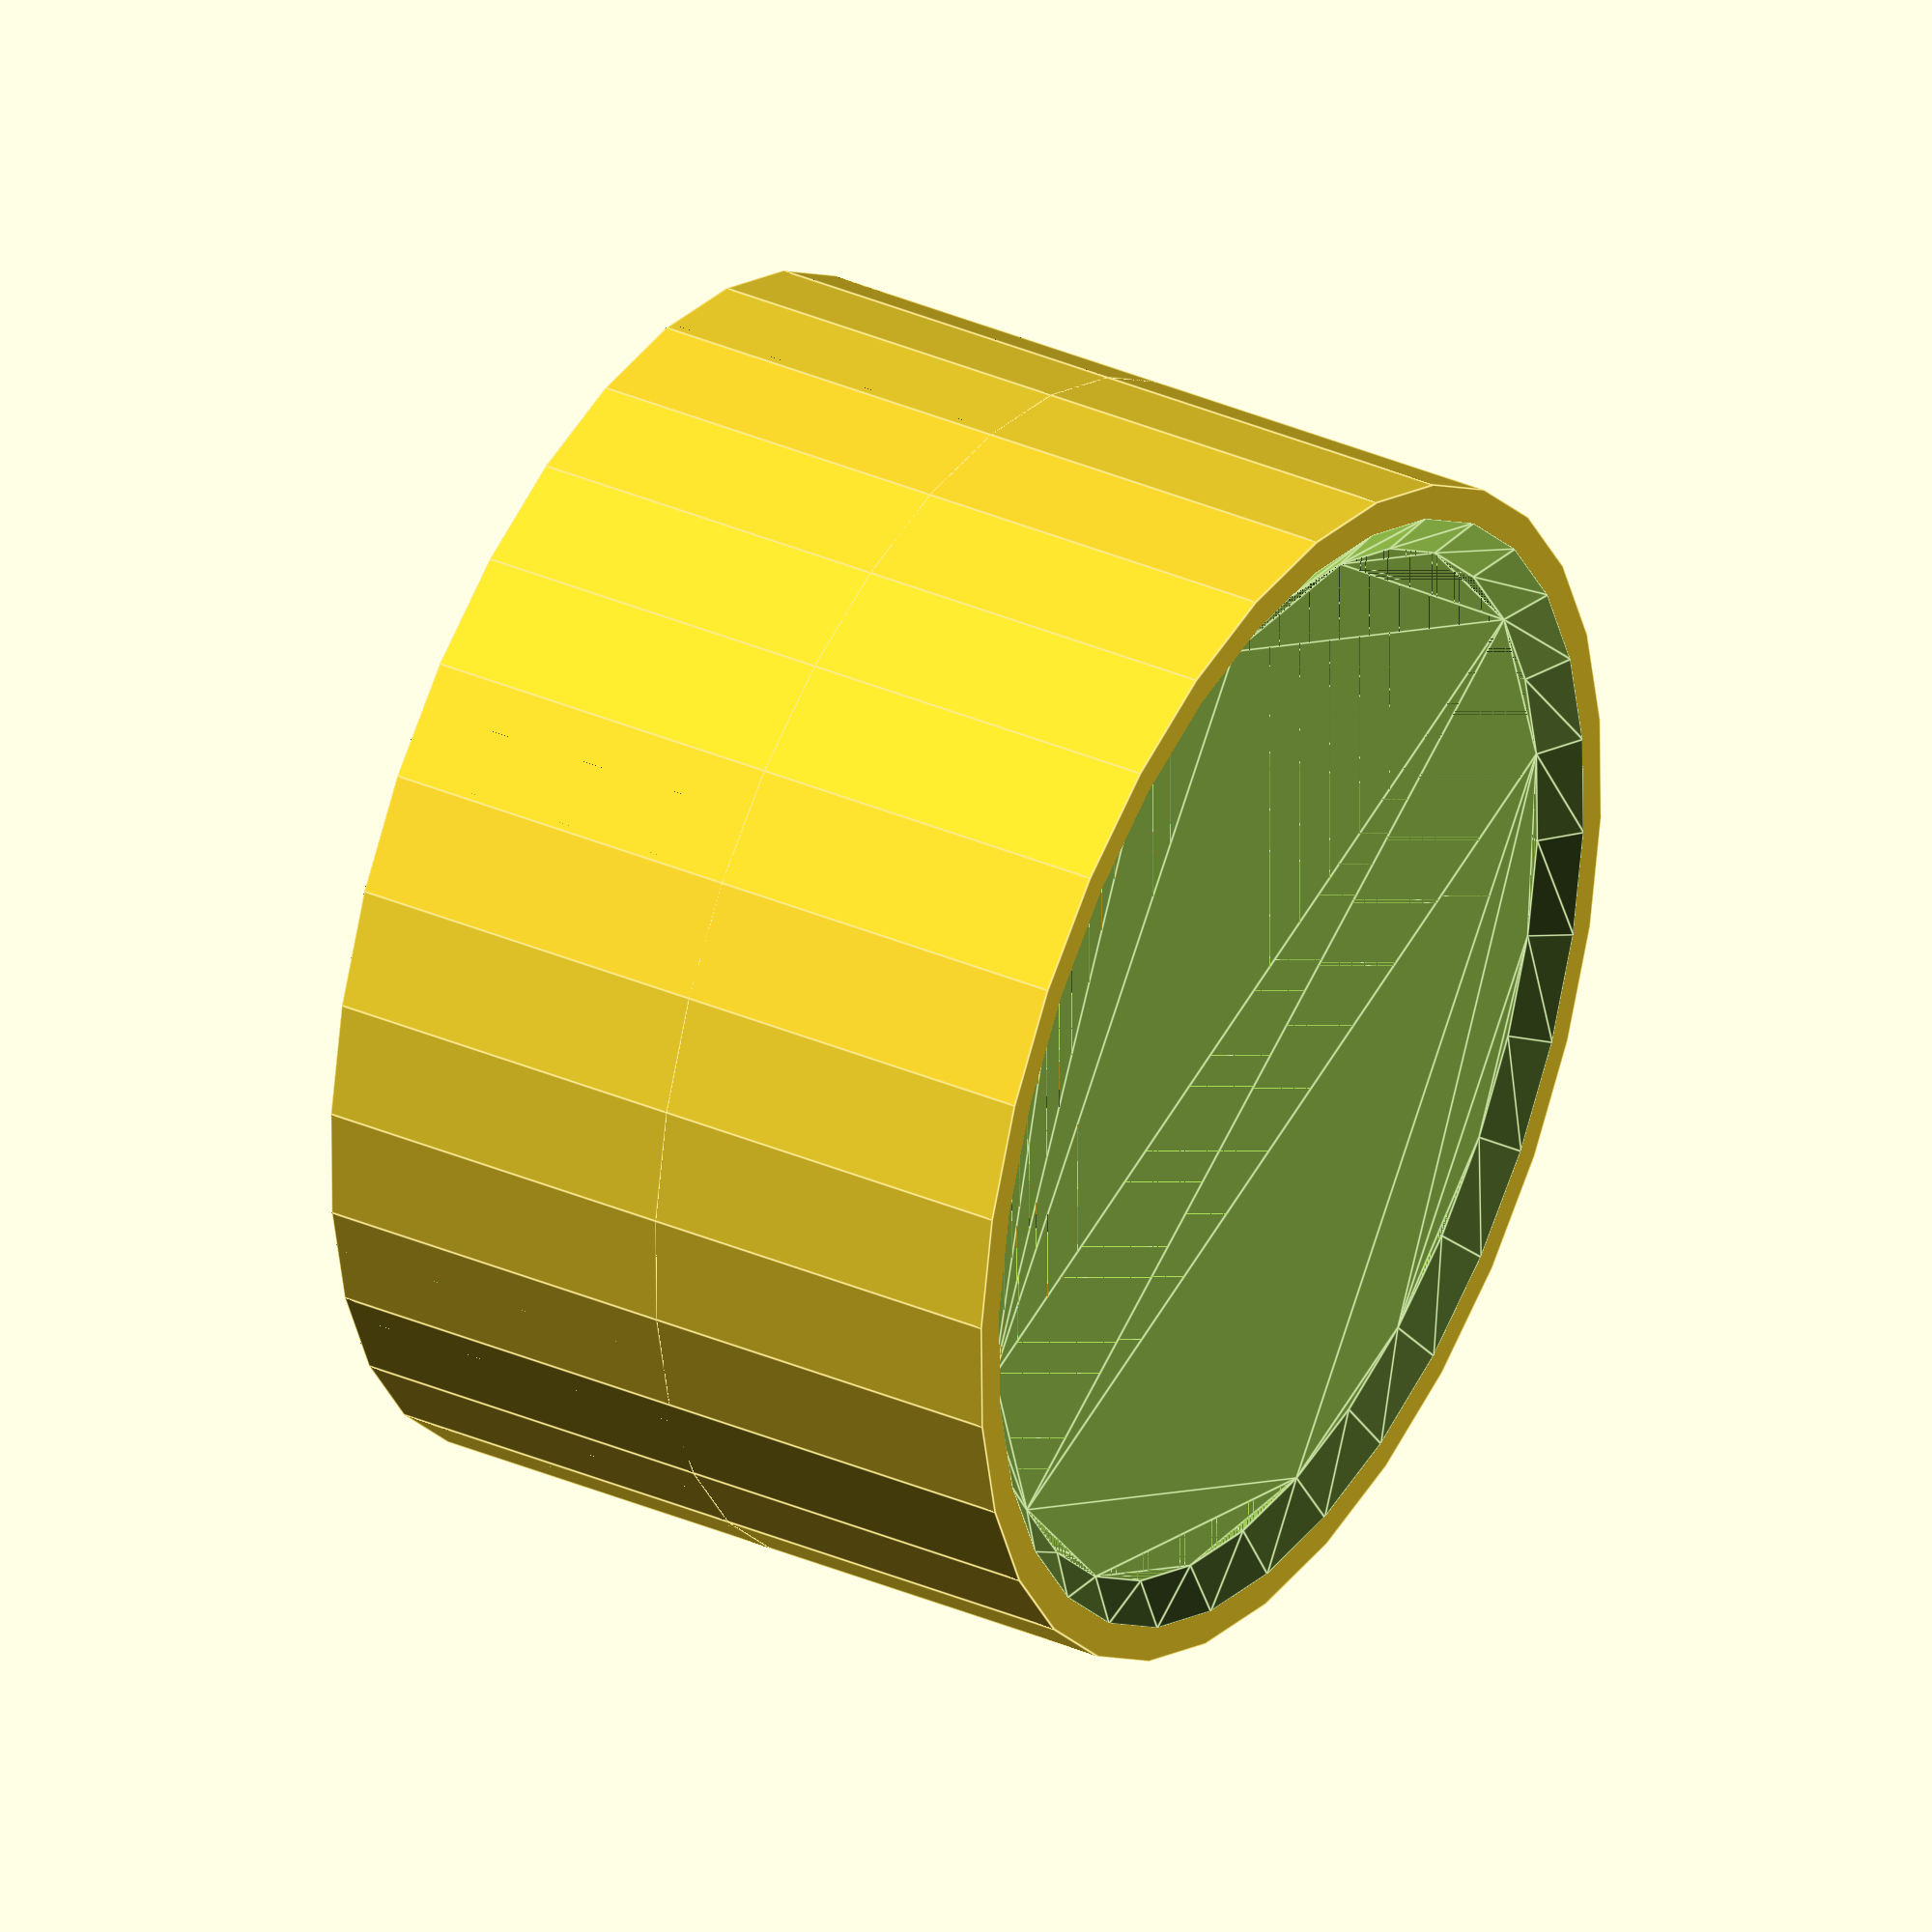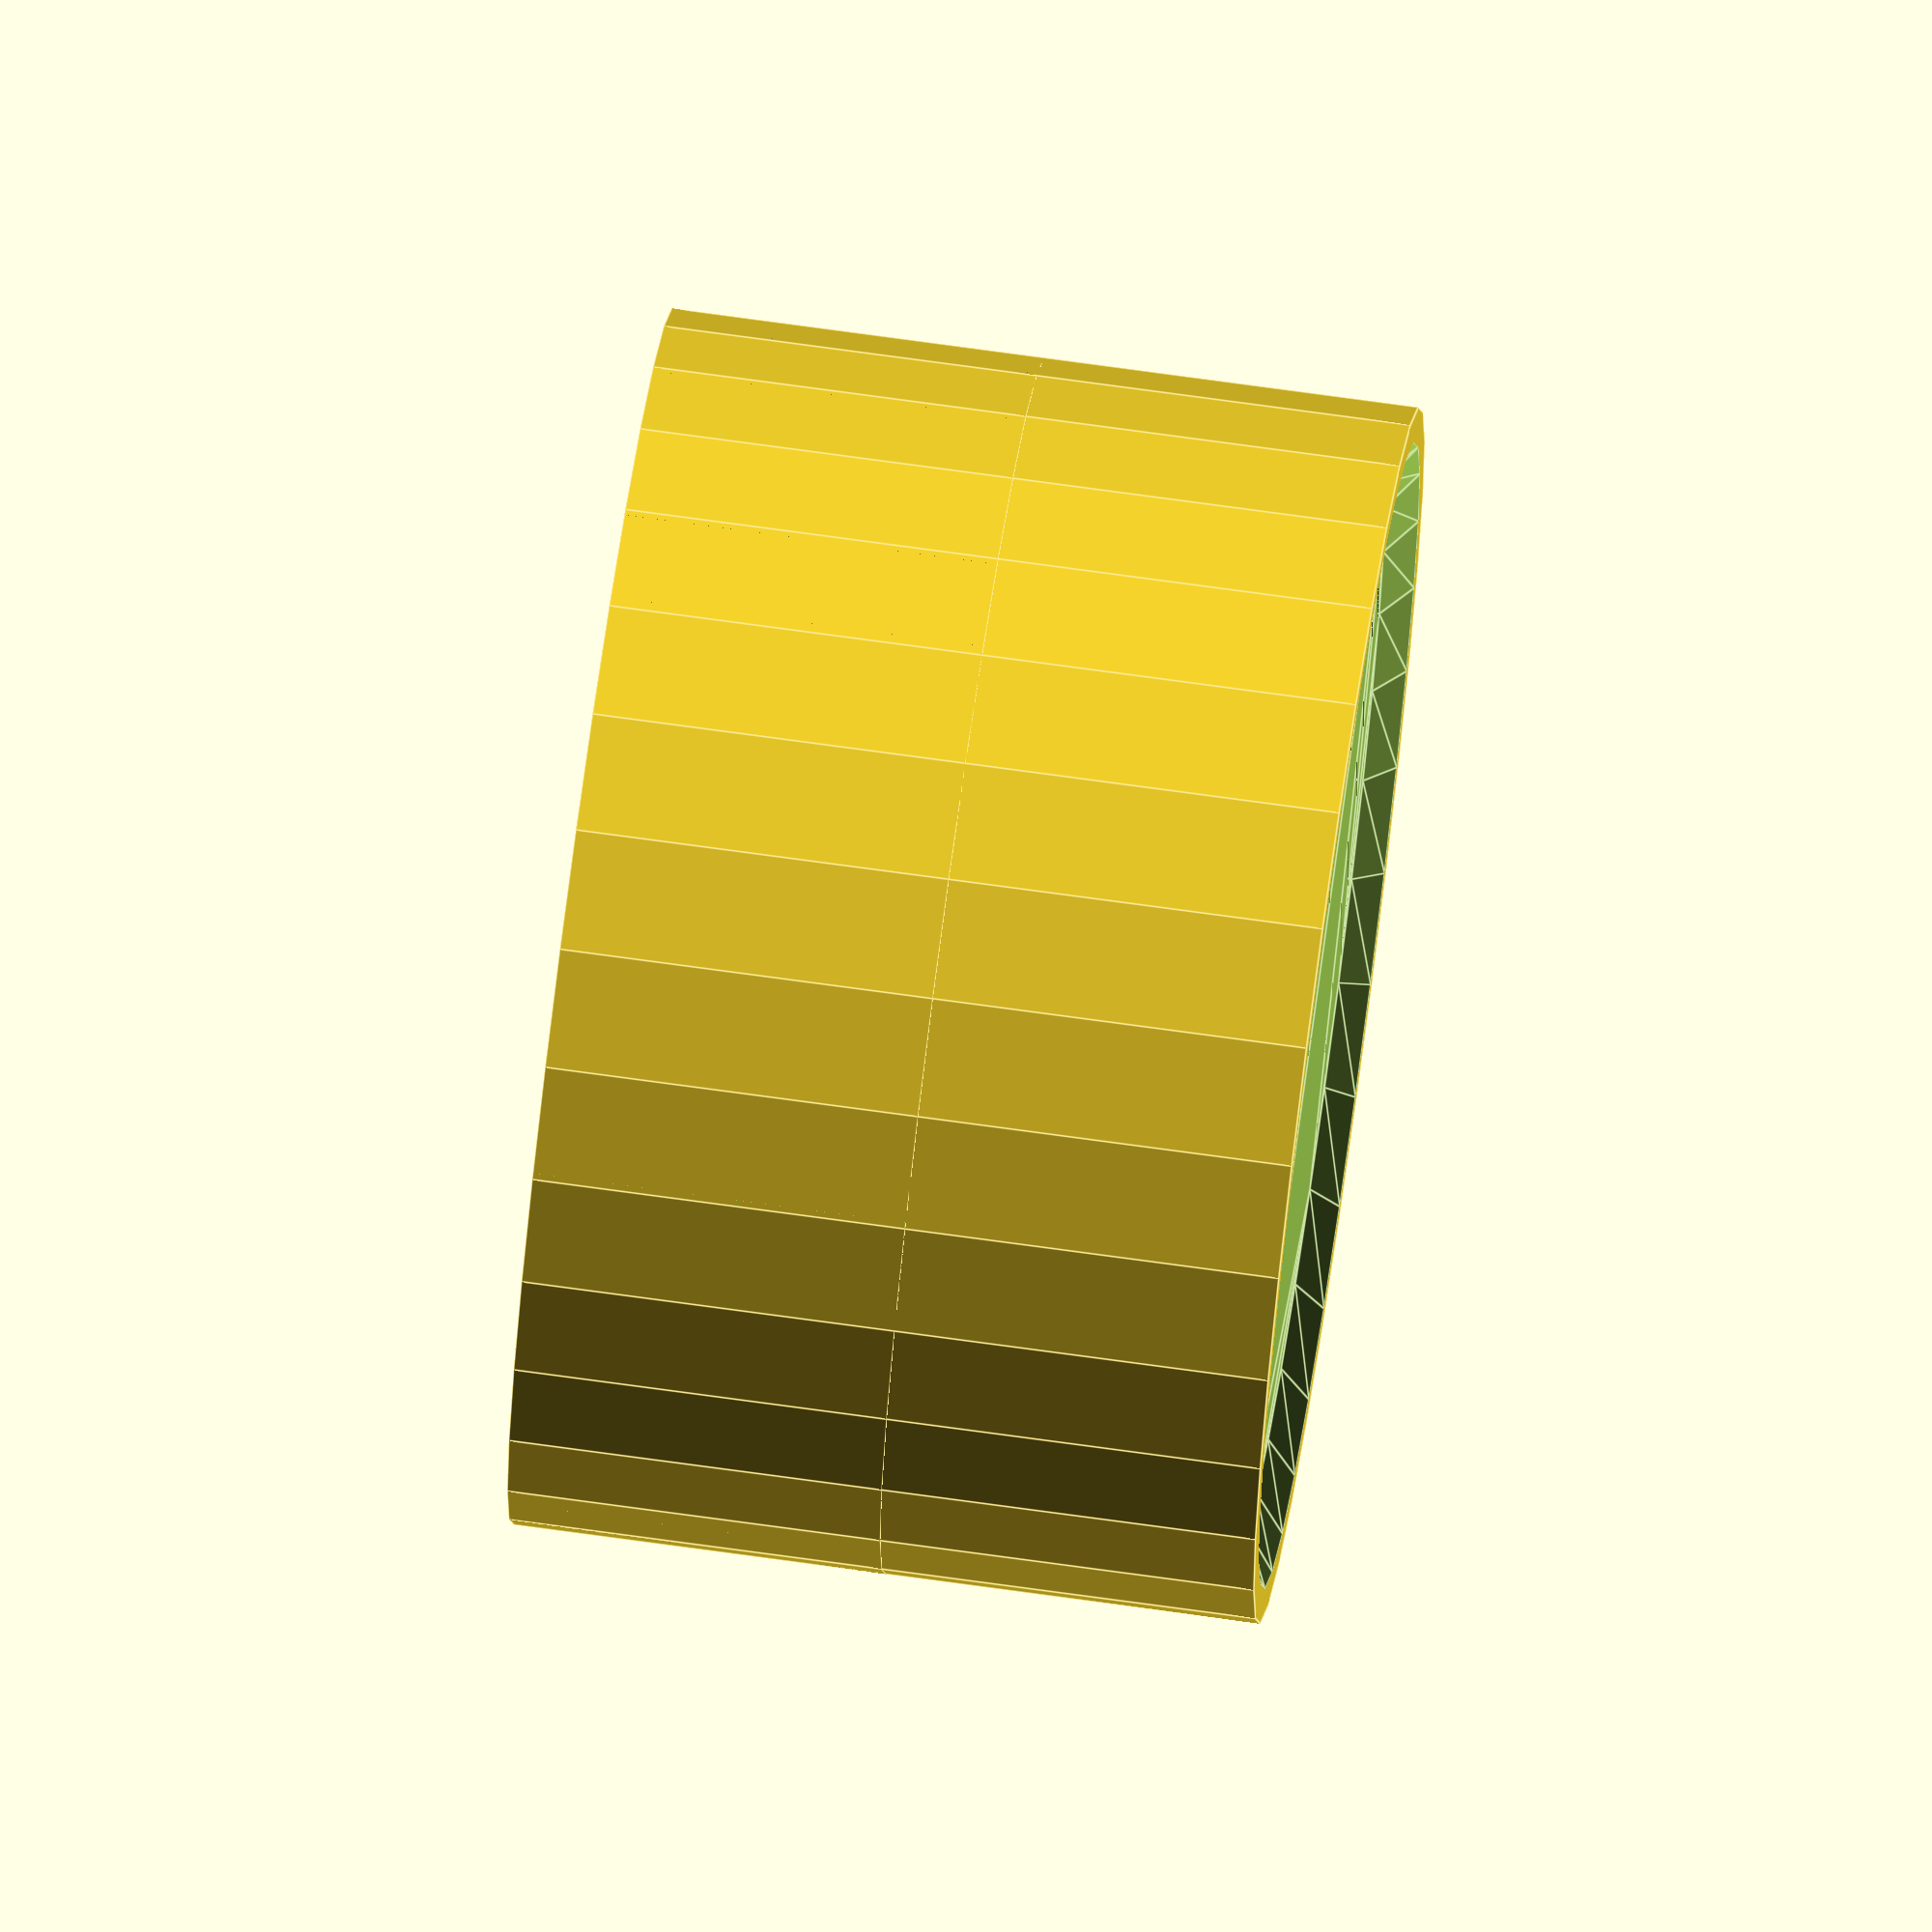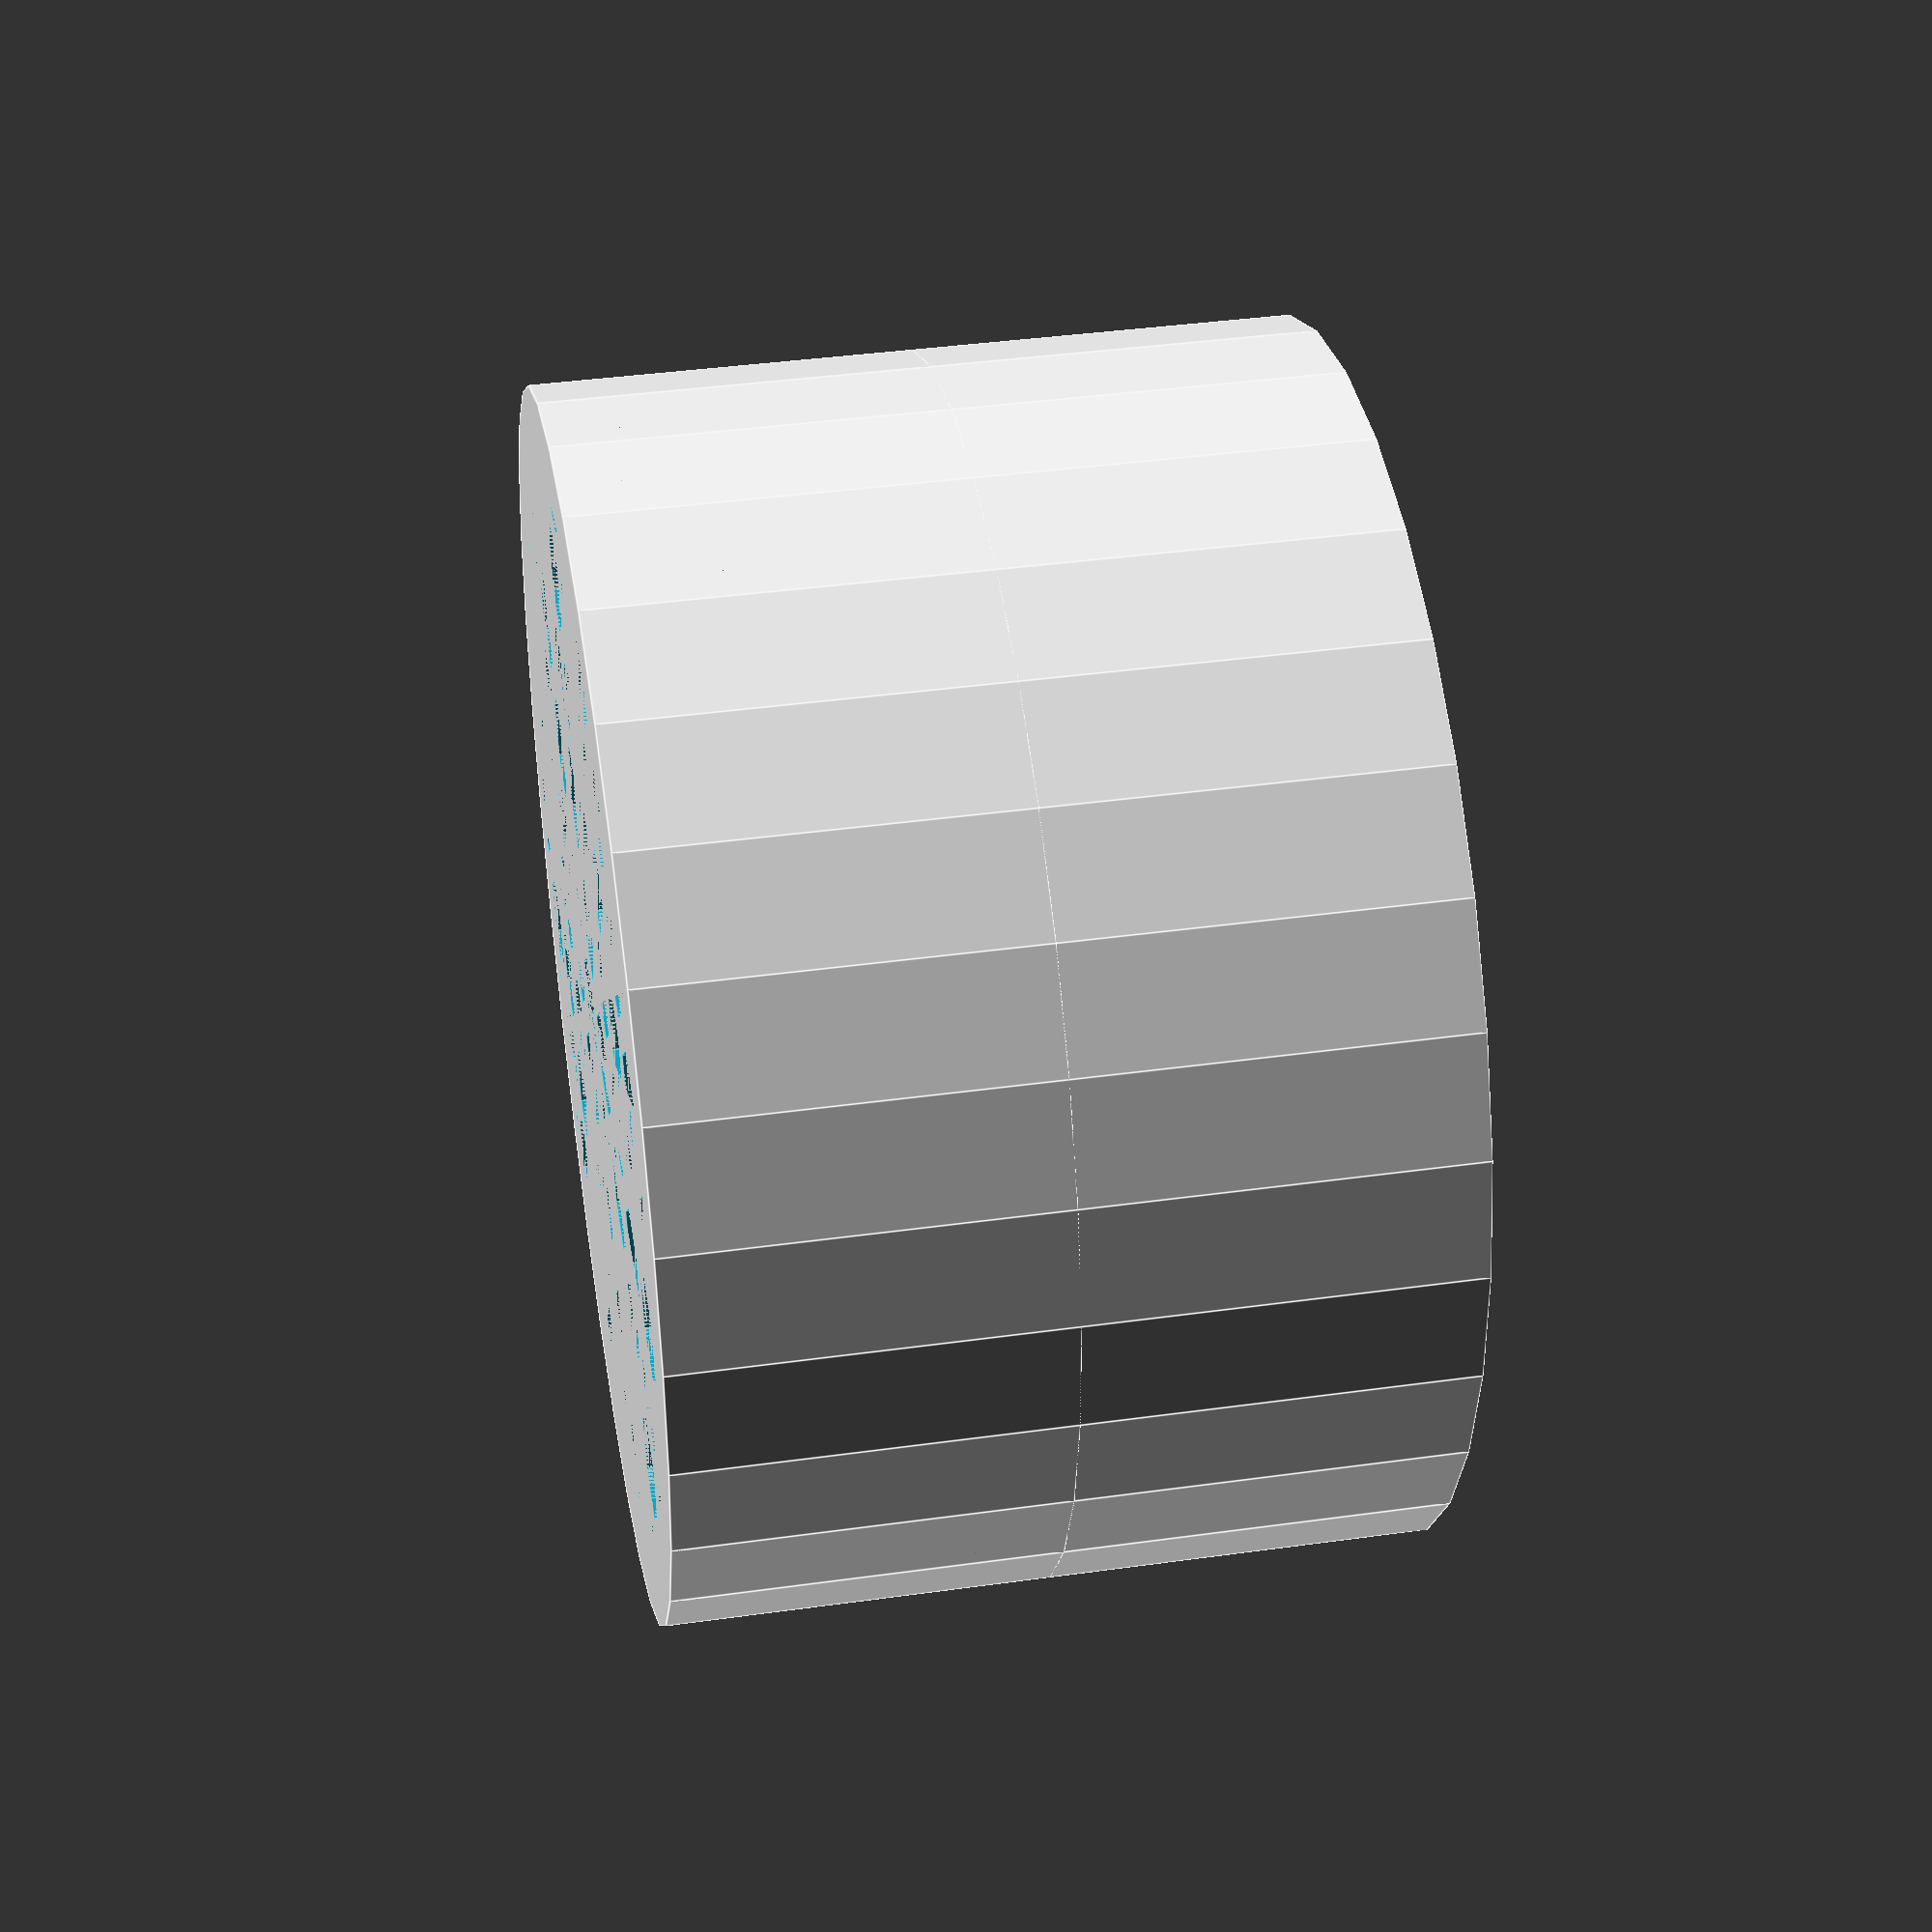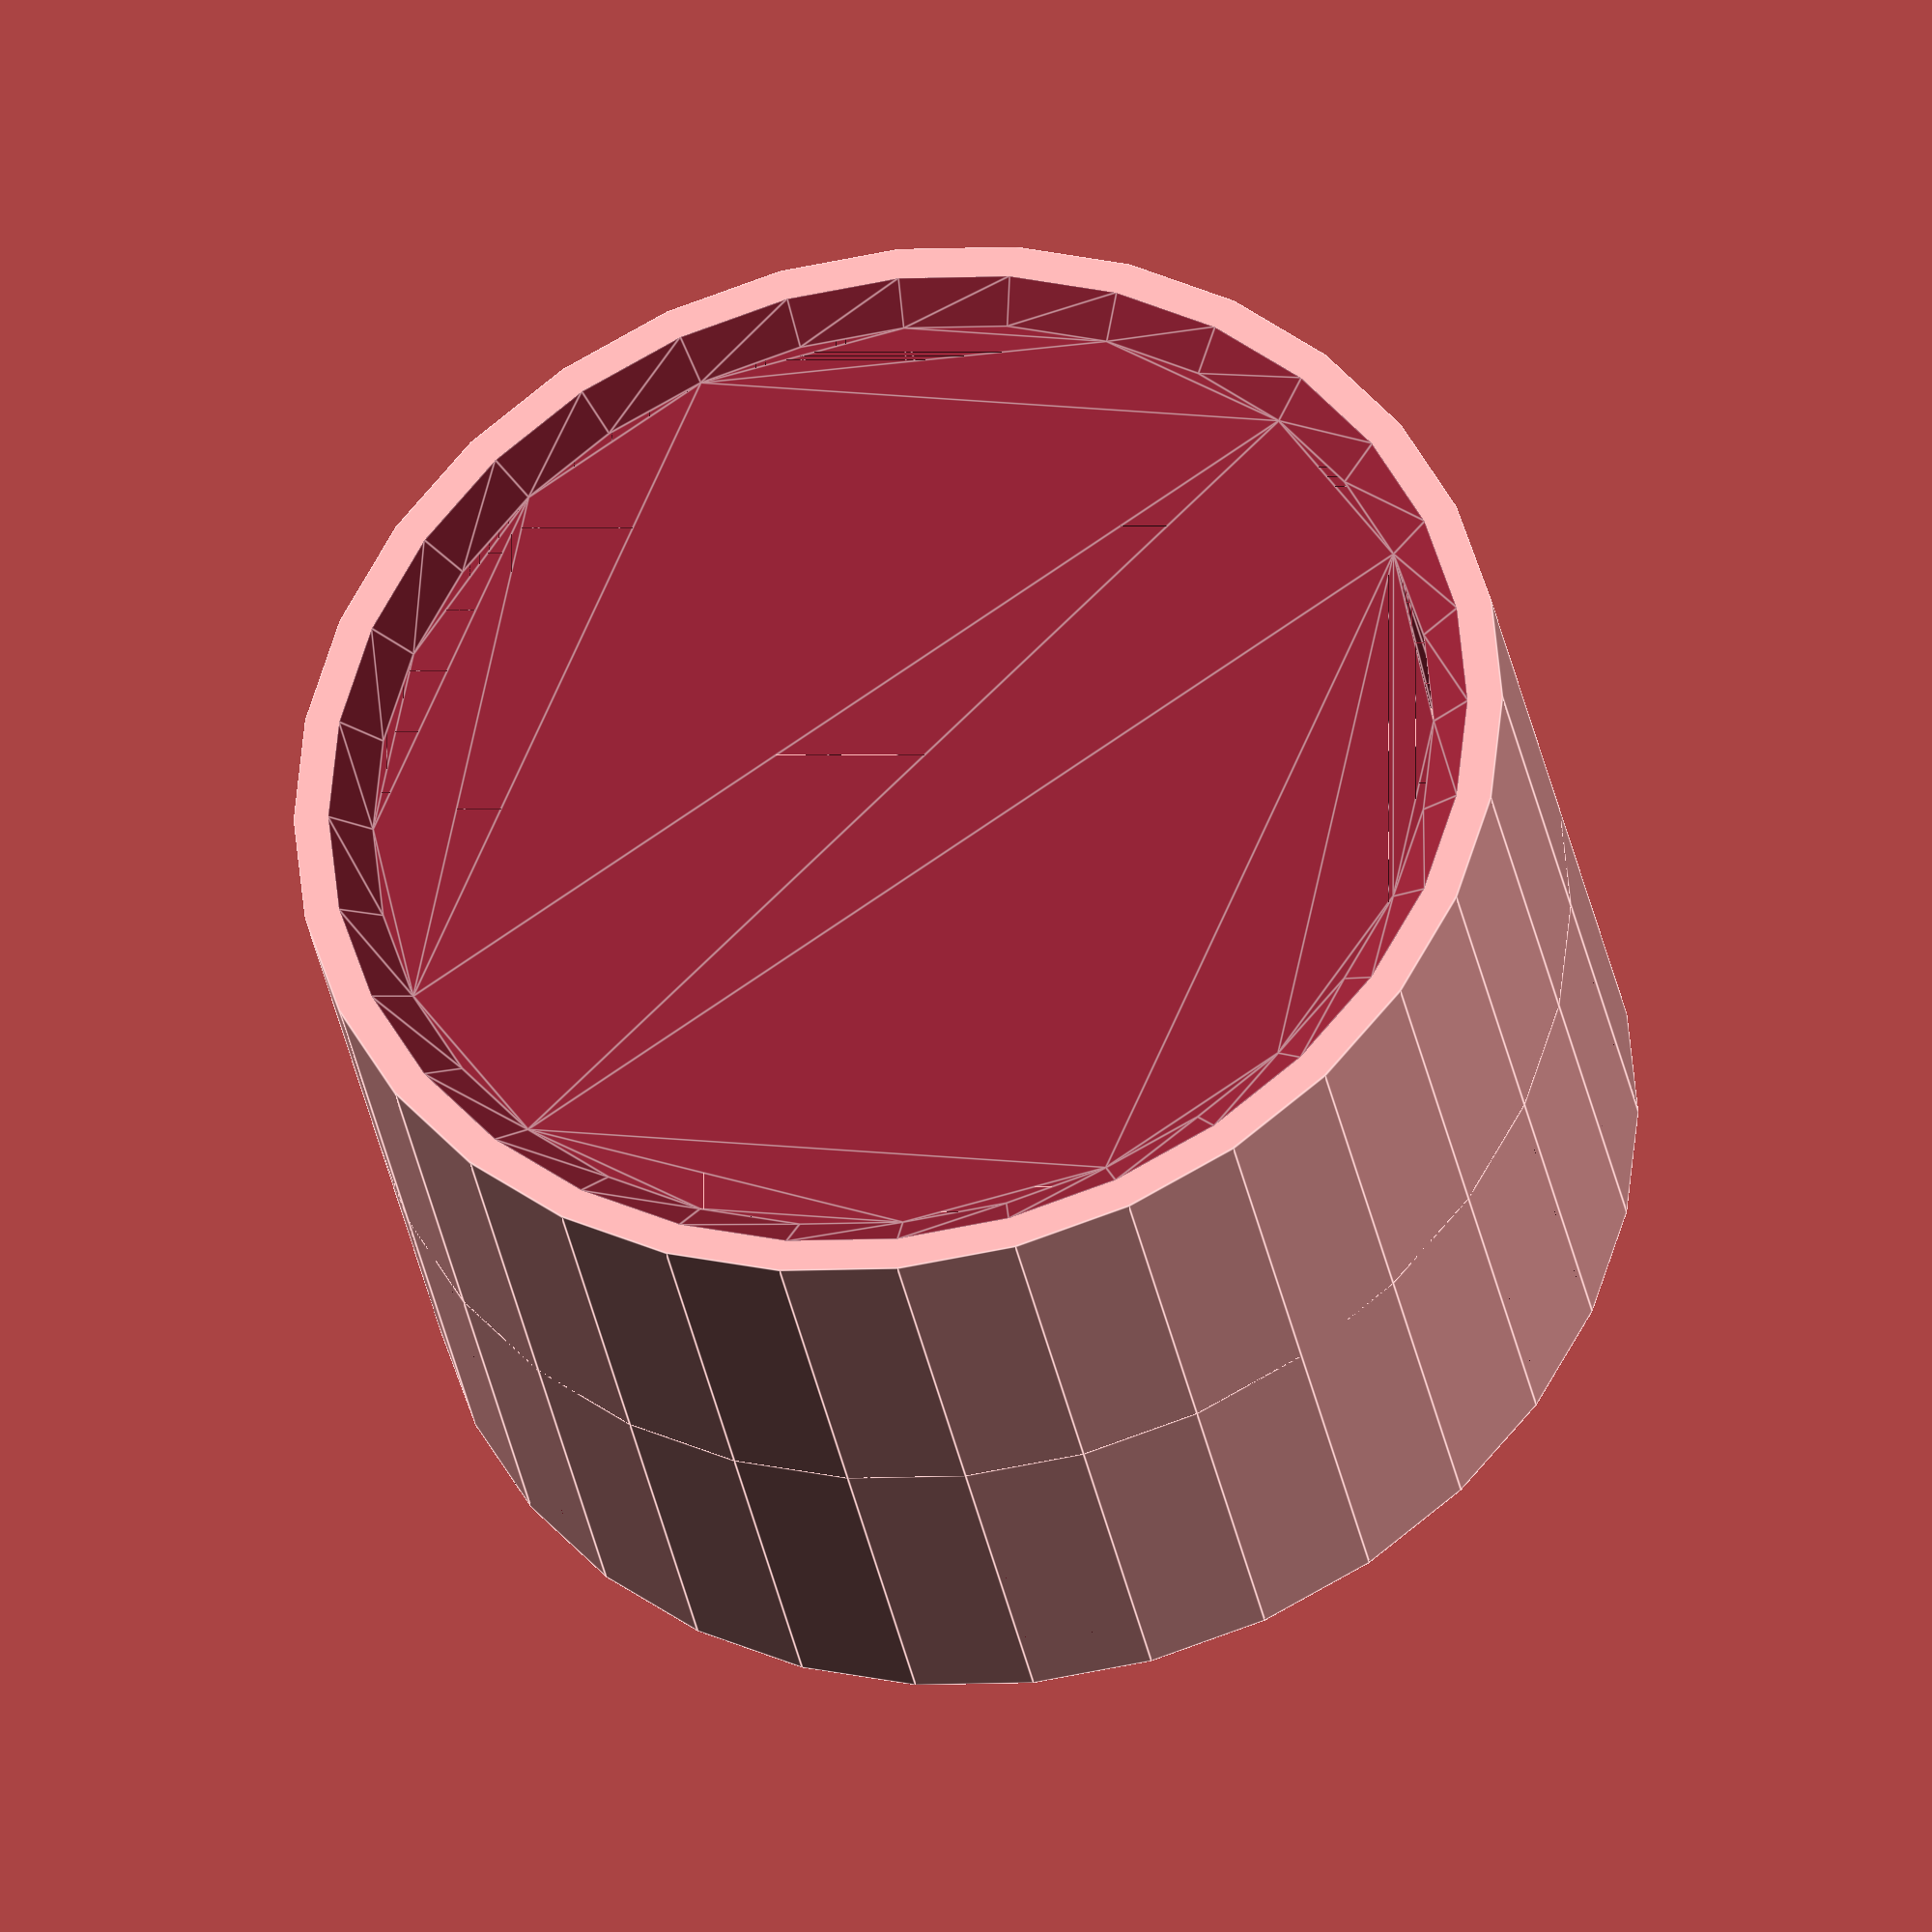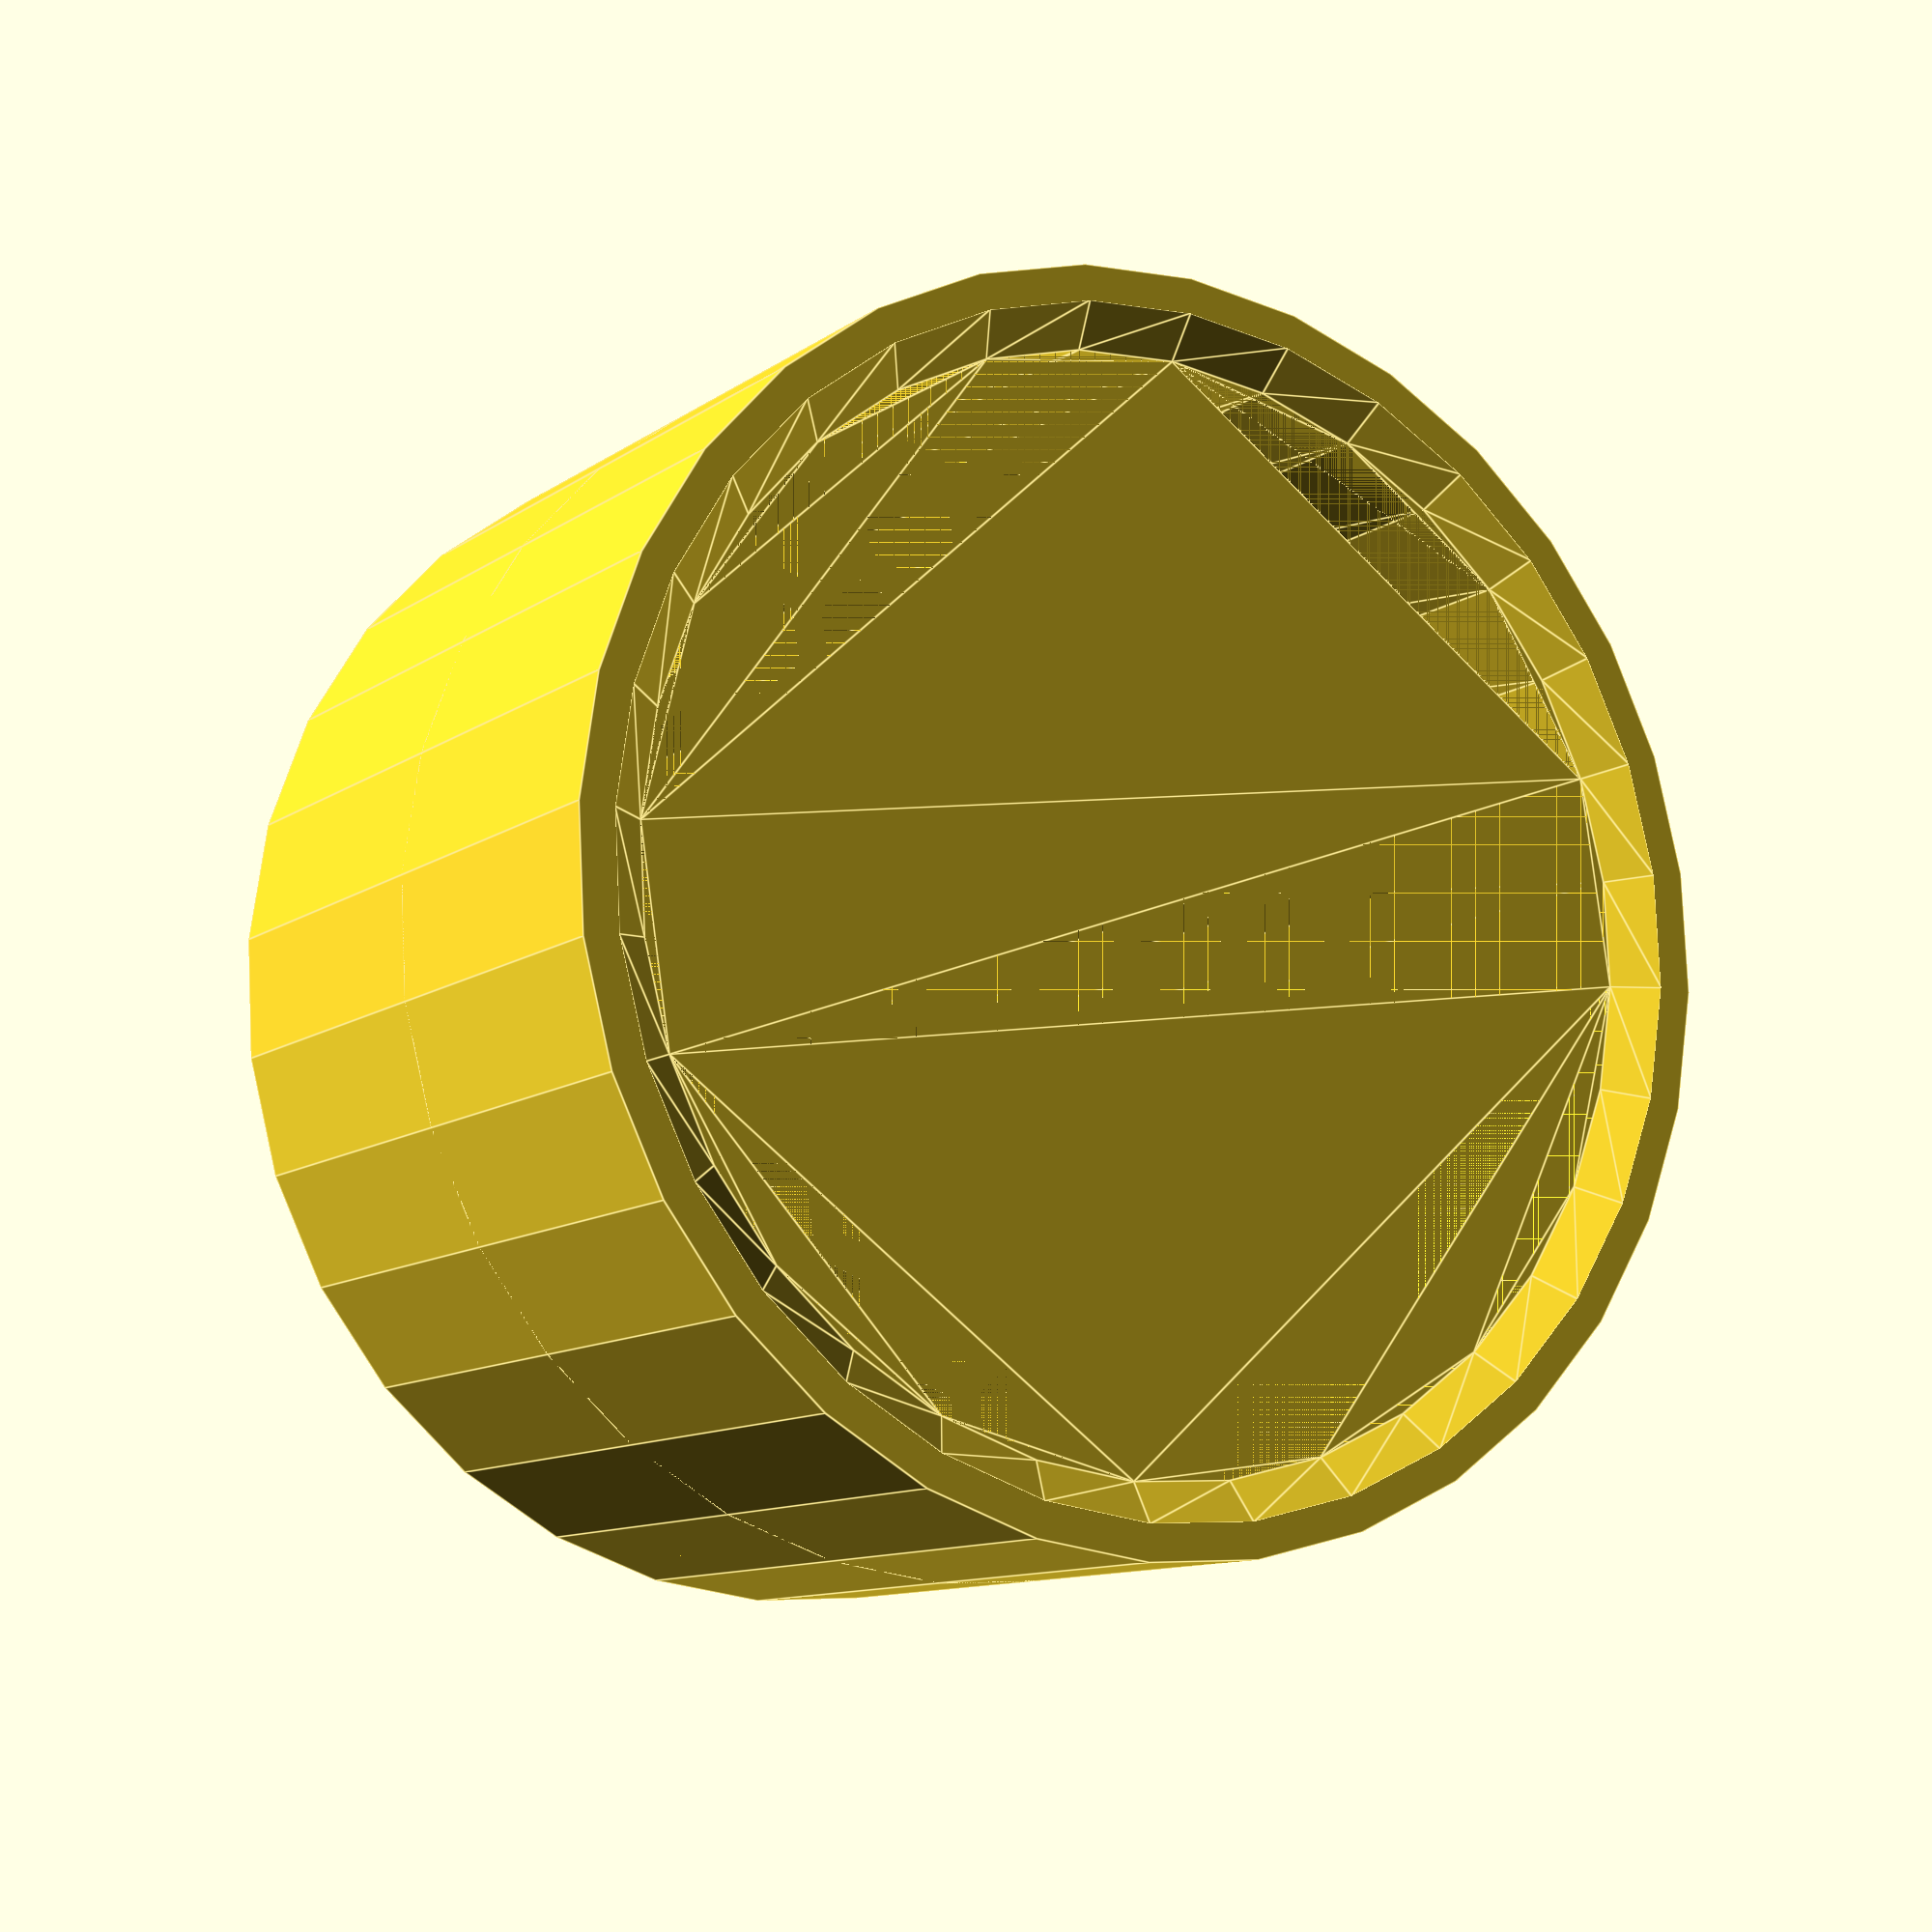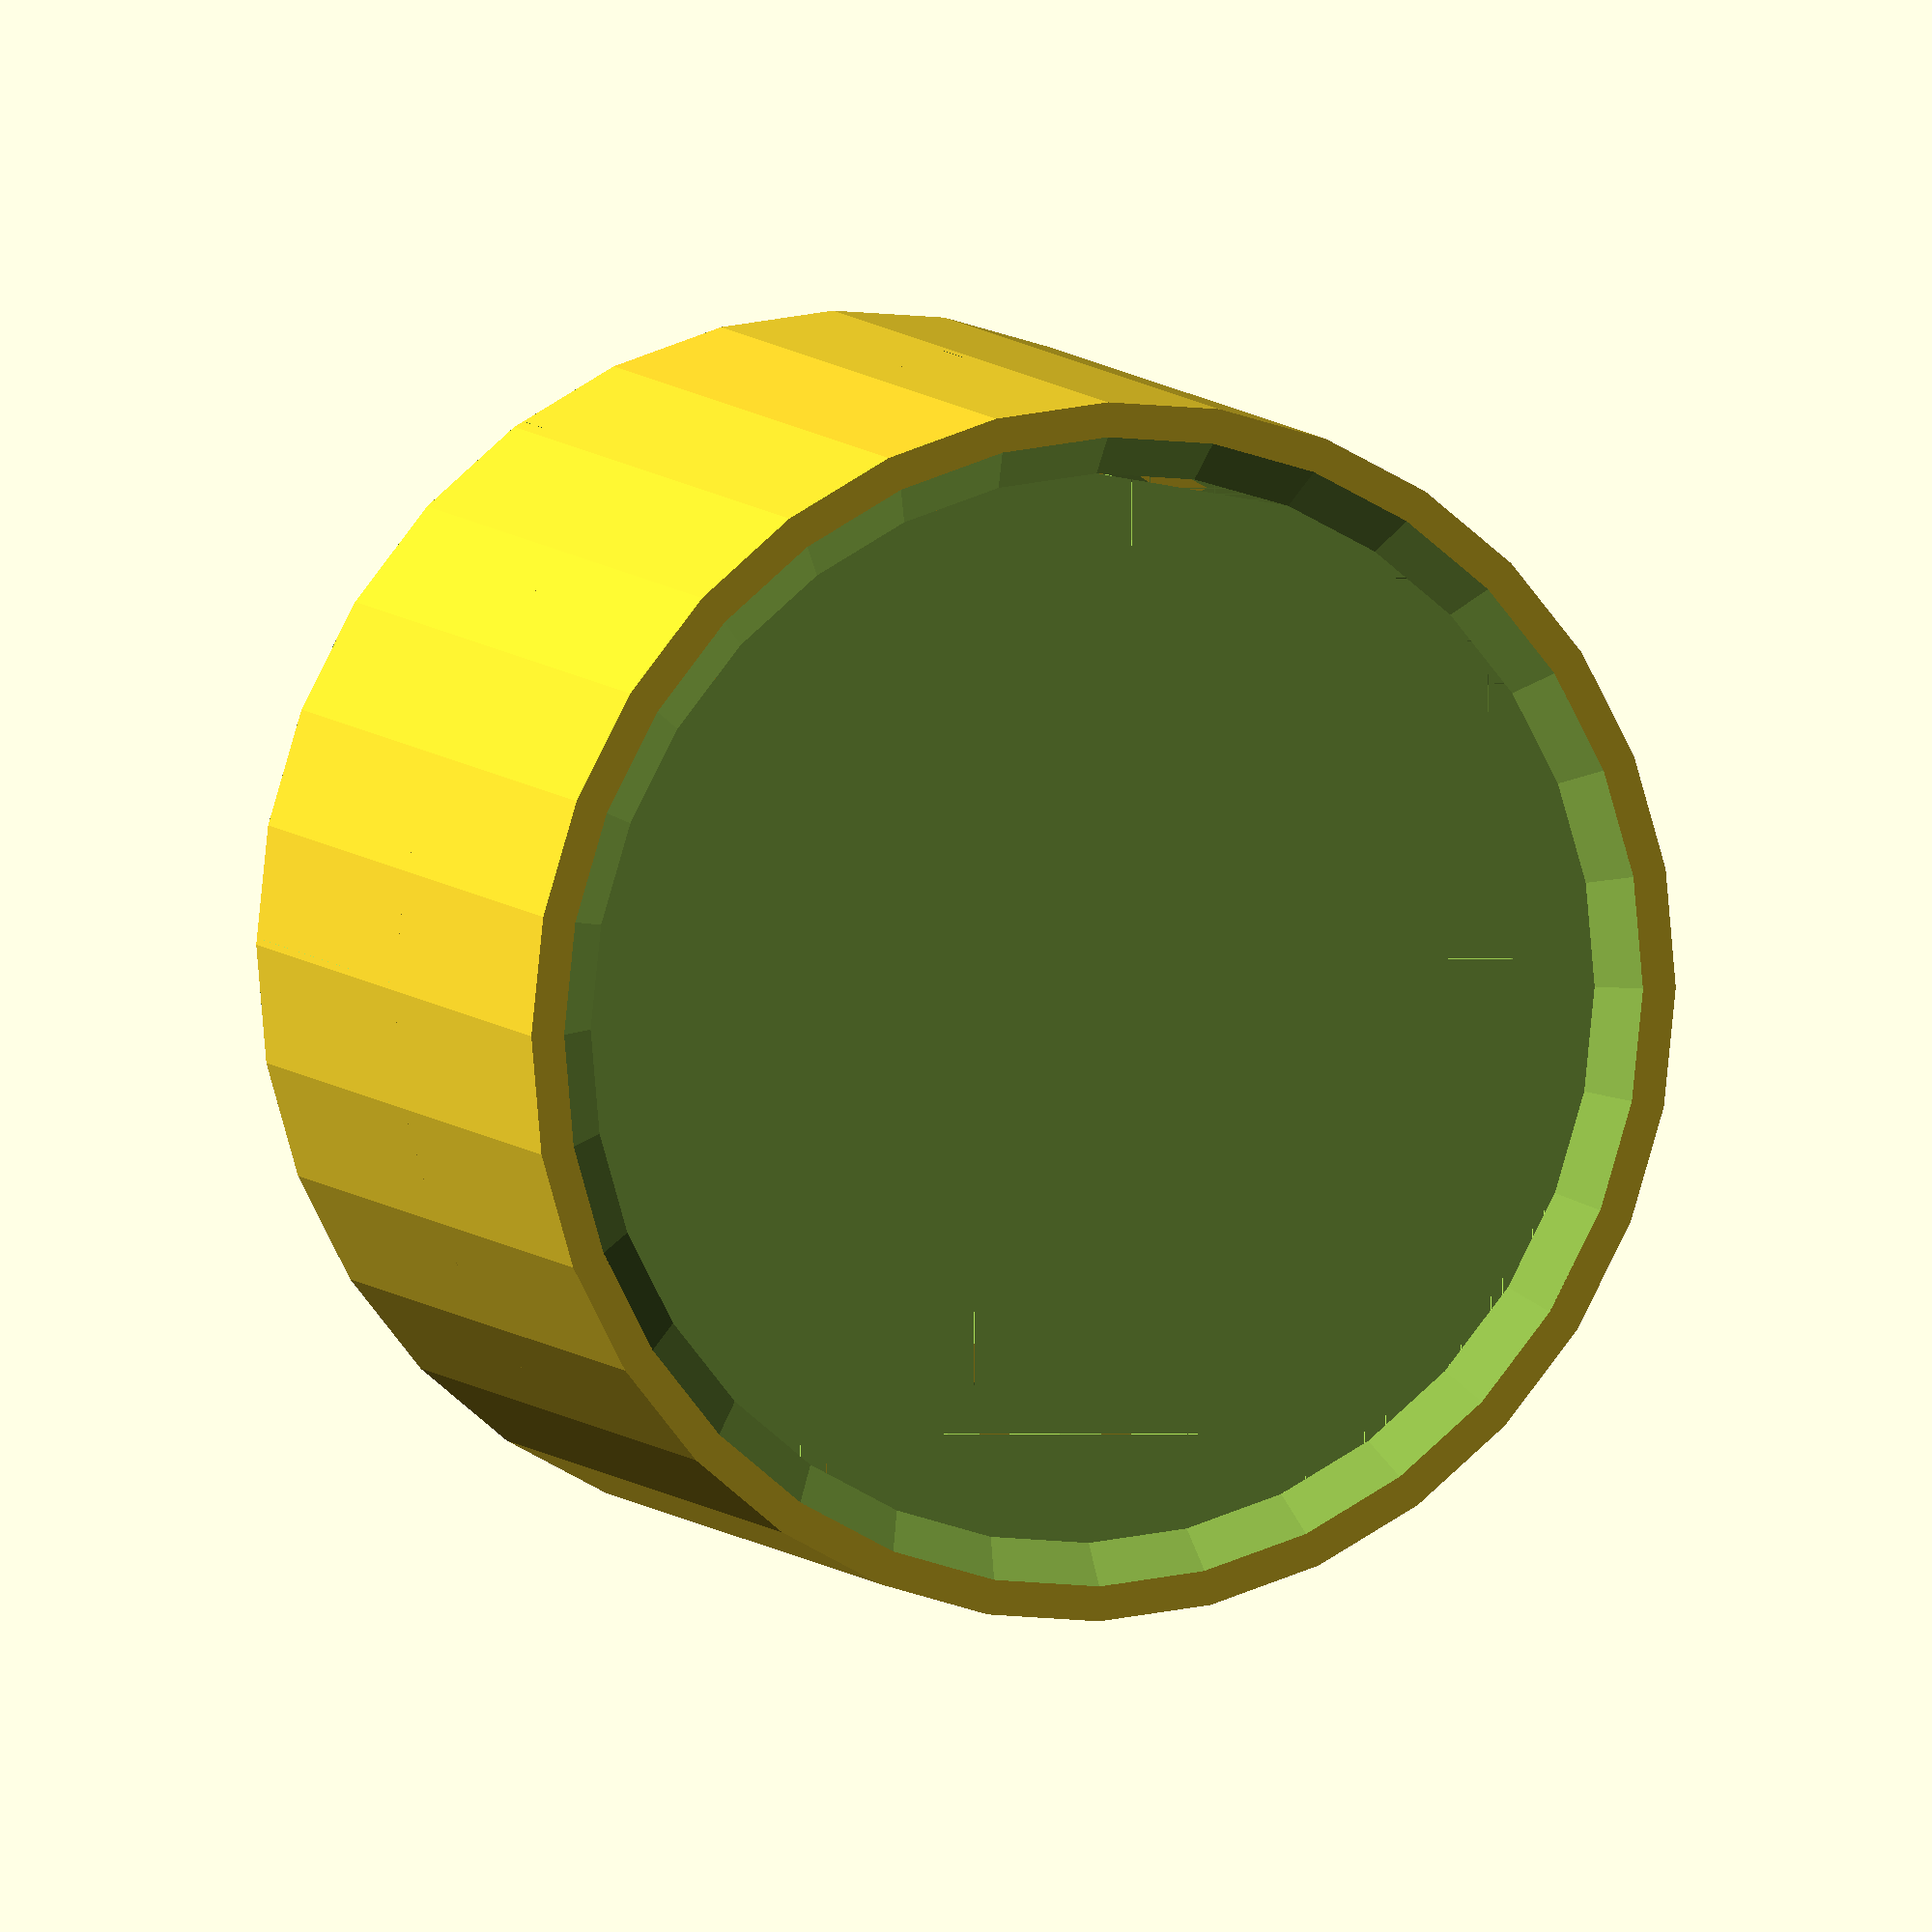
<openscad>
// Units are in mm
$fn= $preview ? 32 : 128;

epsilon = $preview ? 0.005 : 0;

function InchToMillis(inch) = inch * 25.4;
function MillisToInch(mm) = mm / 25.4;

innerDiameter = 28.6;
wallThickness = 2;
sleeveLength = 10;
hexLength = 10;
hexSize = 3;
hexGap = 1;

outerDiam = innerDiameter + wallThickness * 2;
totalLength = sleeveLength + hexLength;
hexCtC = hexGap + hexSize;
horiz = 0.75 * hexSize;
sqrt3 = sqrt(3);
vert = sqrt3 / 2 * hexSize;
hexSpacing = hexSize * 0.5 + hexGap * 0.5;

module chamfered_extrude(height, startScale = 1, startHeight = 0, endScale = 1, endHeight = 0)
{
    assert(height >= startHeight + endHeight, "start + end heights cannot be greater than total height");
    midScale = 1;
    midHeight = height - startHeight - endHeight;
    if(startHeight > 0) linear_extrude(height = startHeight, scale = midScale/startScale) scale(startScale) children();
    if(midHeight > 0) translate([0,0,startHeight]) linear_extrude(height = midHeight, scale = midScale) children();
    if(endHeight > 0) translate([0,0,startHeight + midHeight]) linear_extrude(height = endHeight, scale = endScale) children();
}

difference()
{
    cylinder(d = outerDiam, totalLength);
    chamfered_extrude(totalLength + epsilon, endScale = 1.075, endHeight = 0.8) circle(d = innerDiameter);
}

difference()
{
    cylinder(d = outerDiam, hexLength);
    cylinder(d = hexSize, hexLength + epsilon, $fn=6);
    for(j = [-6:6])
    {
        for(i = [-6:6])
        {
            translate([hexSpacing * 1.5 * i, hexSpacing * (sqrt3 / 2 * i + sqrt3 * j), 0])
            cylinder(d = hexSize, hexLength + epsilon, $fn=6);
        }
    }
}


</openscad>
<views>
elev=145.8 azim=72.2 roll=239.6 proj=o view=edges
elev=109.4 azim=78.6 roll=262.0 proj=o view=edges
elev=140.6 azim=344.6 roll=279.8 proj=p view=edges
elev=214.0 azim=236.3 roll=169.6 proj=o view=edges
elev=10.5 azim=81.5 roll=329.5 proj=p view=edges
elev=352.5 azim=34.2 roll=338.6 proj=o view=wireframe
</views>
